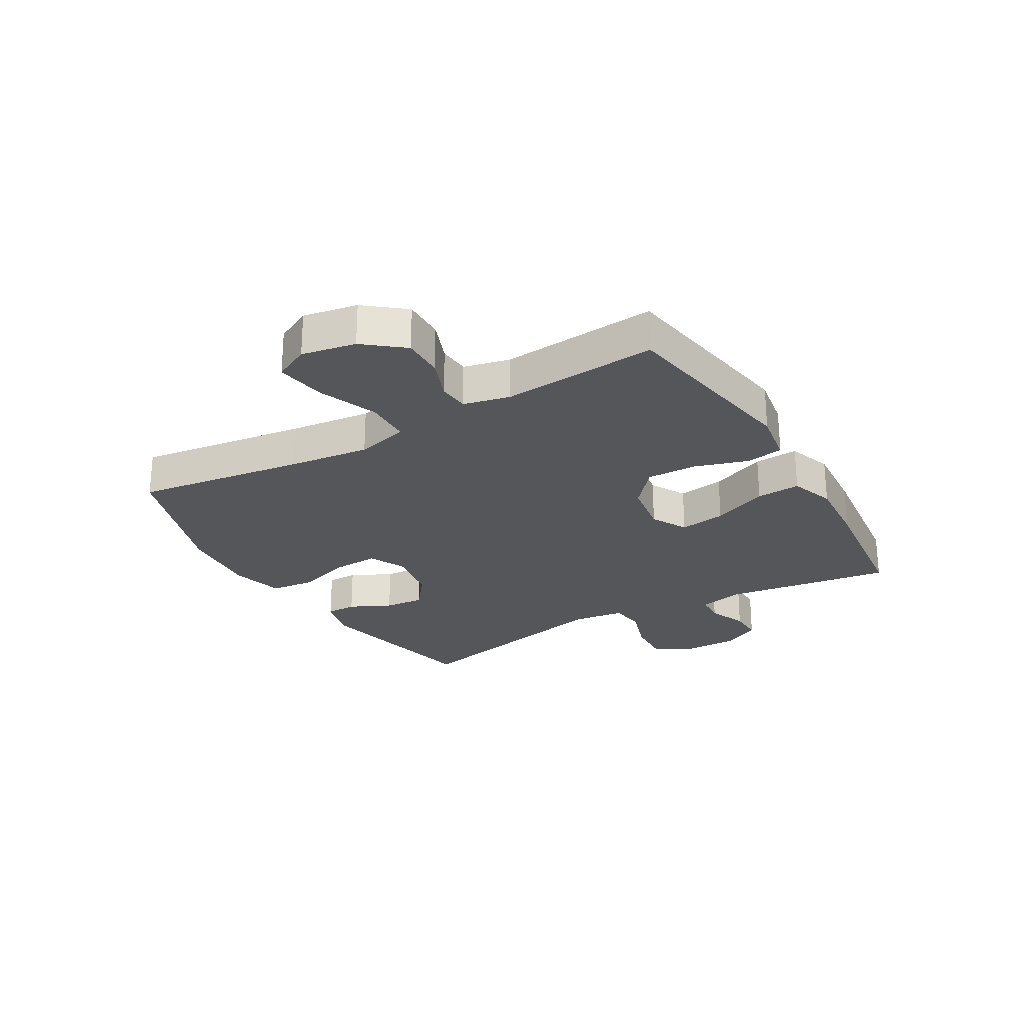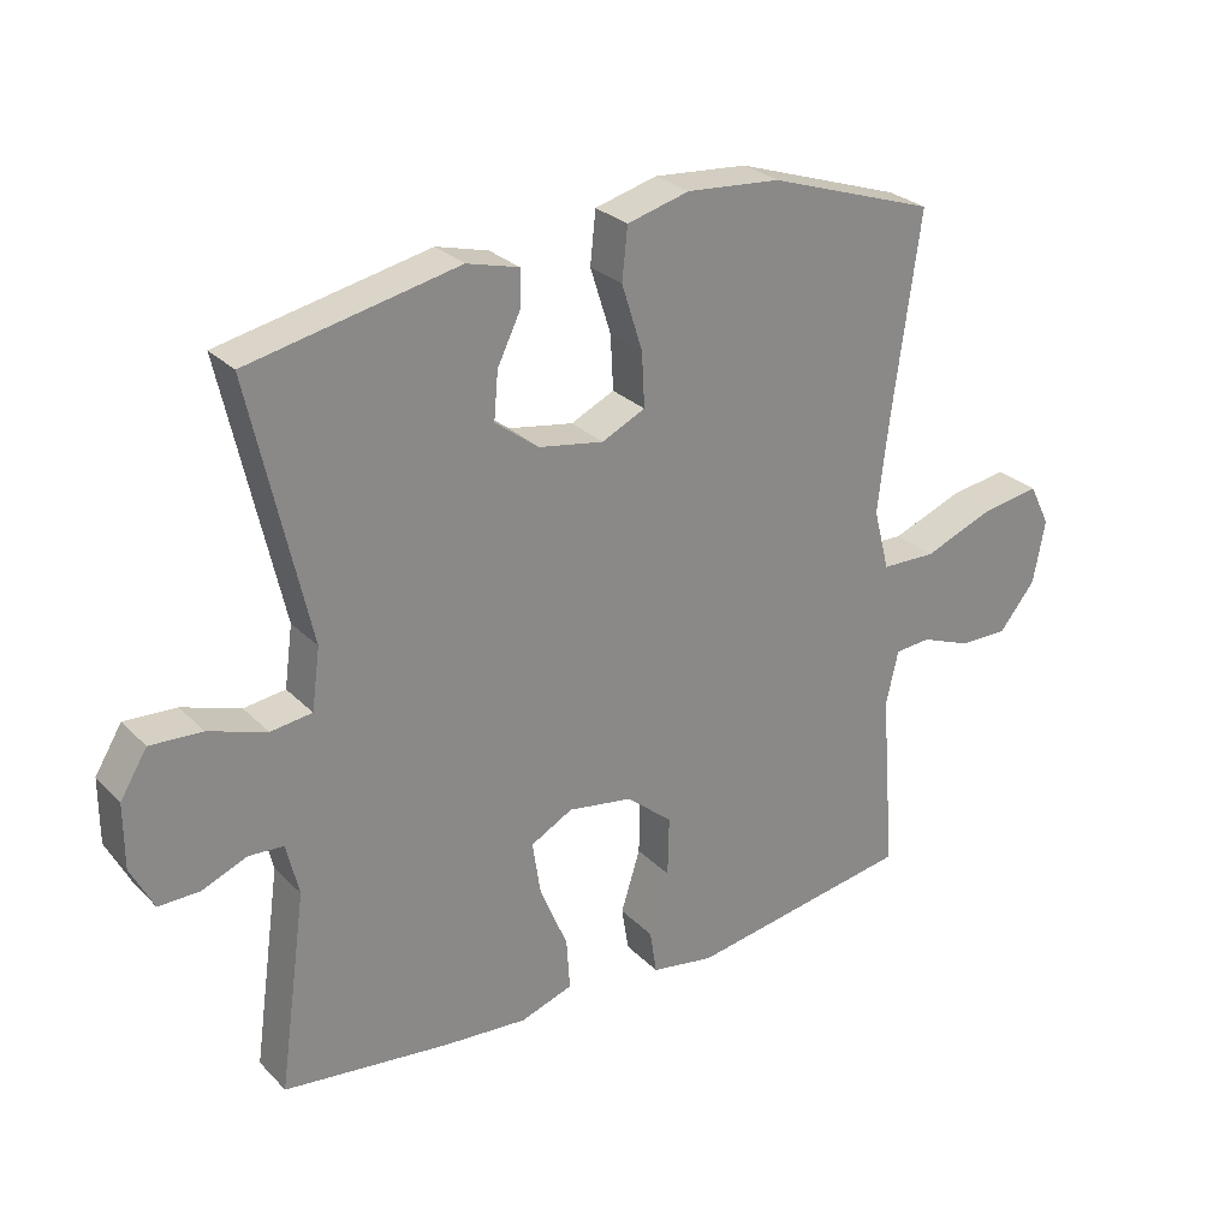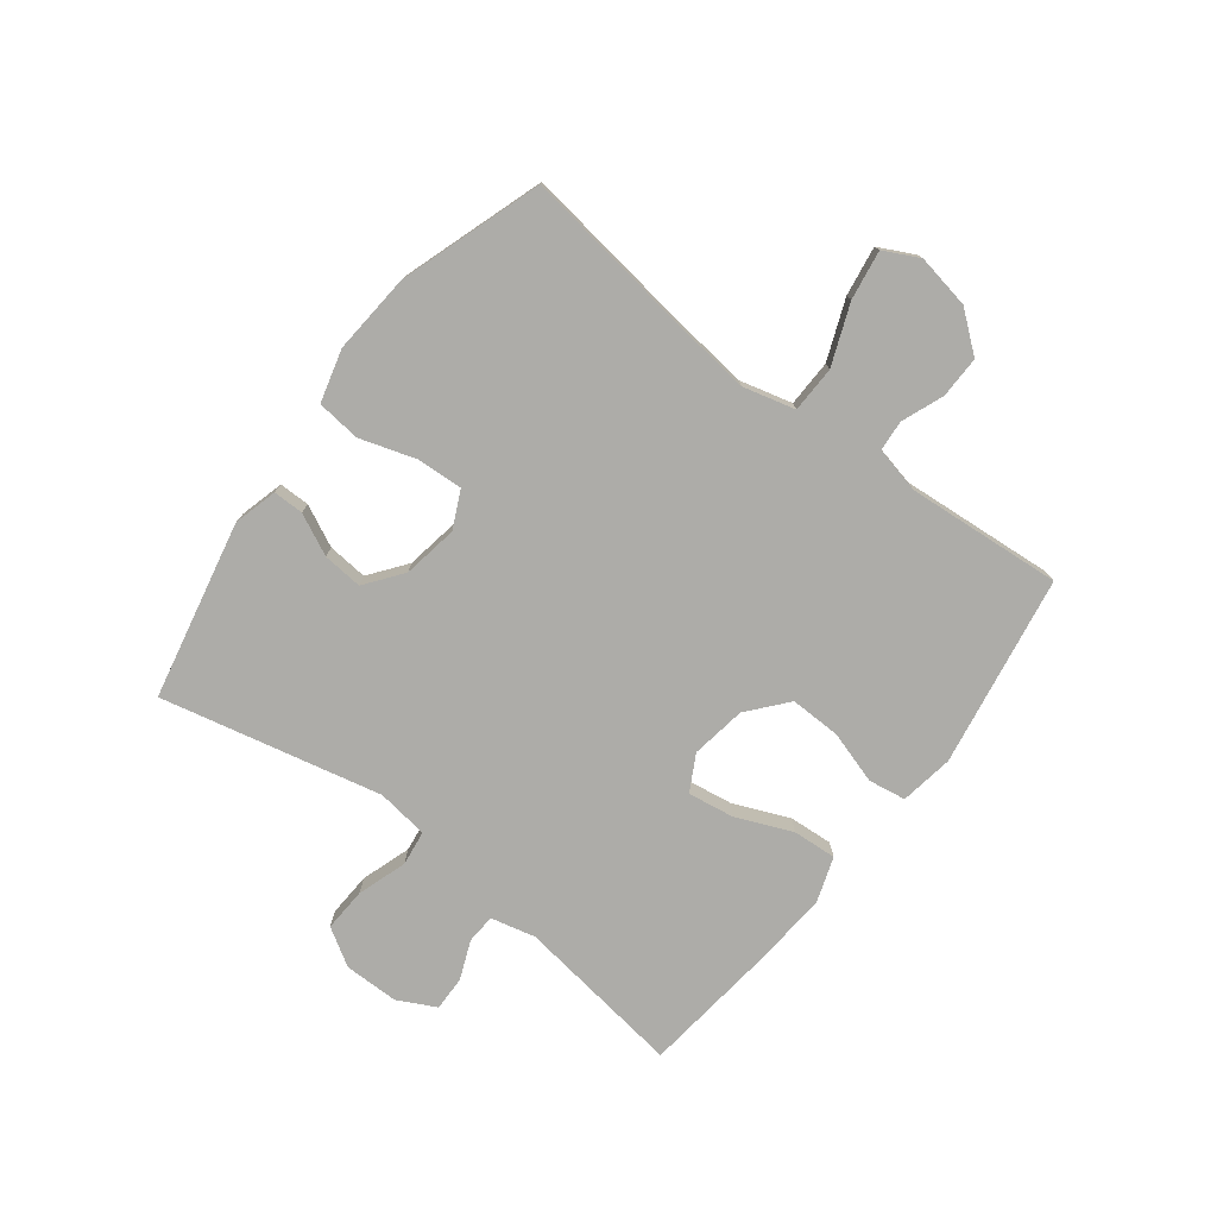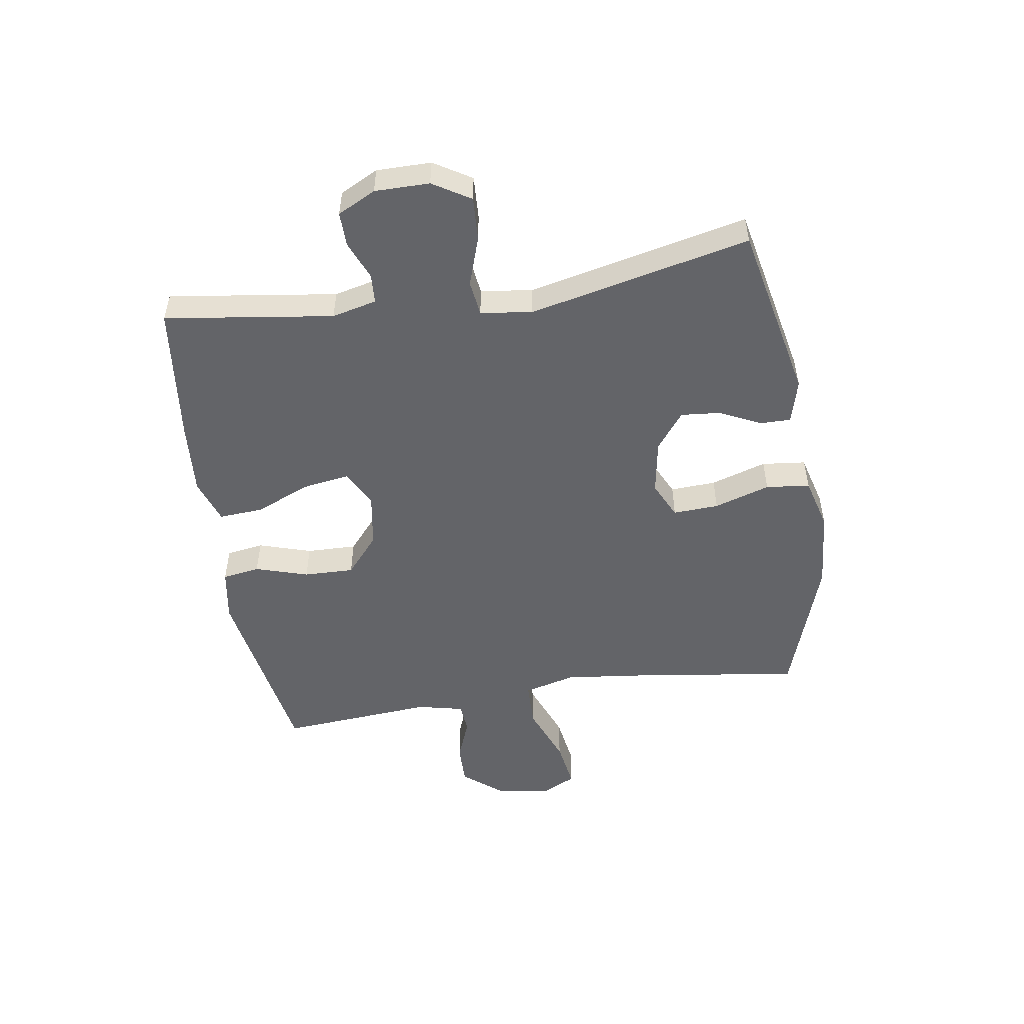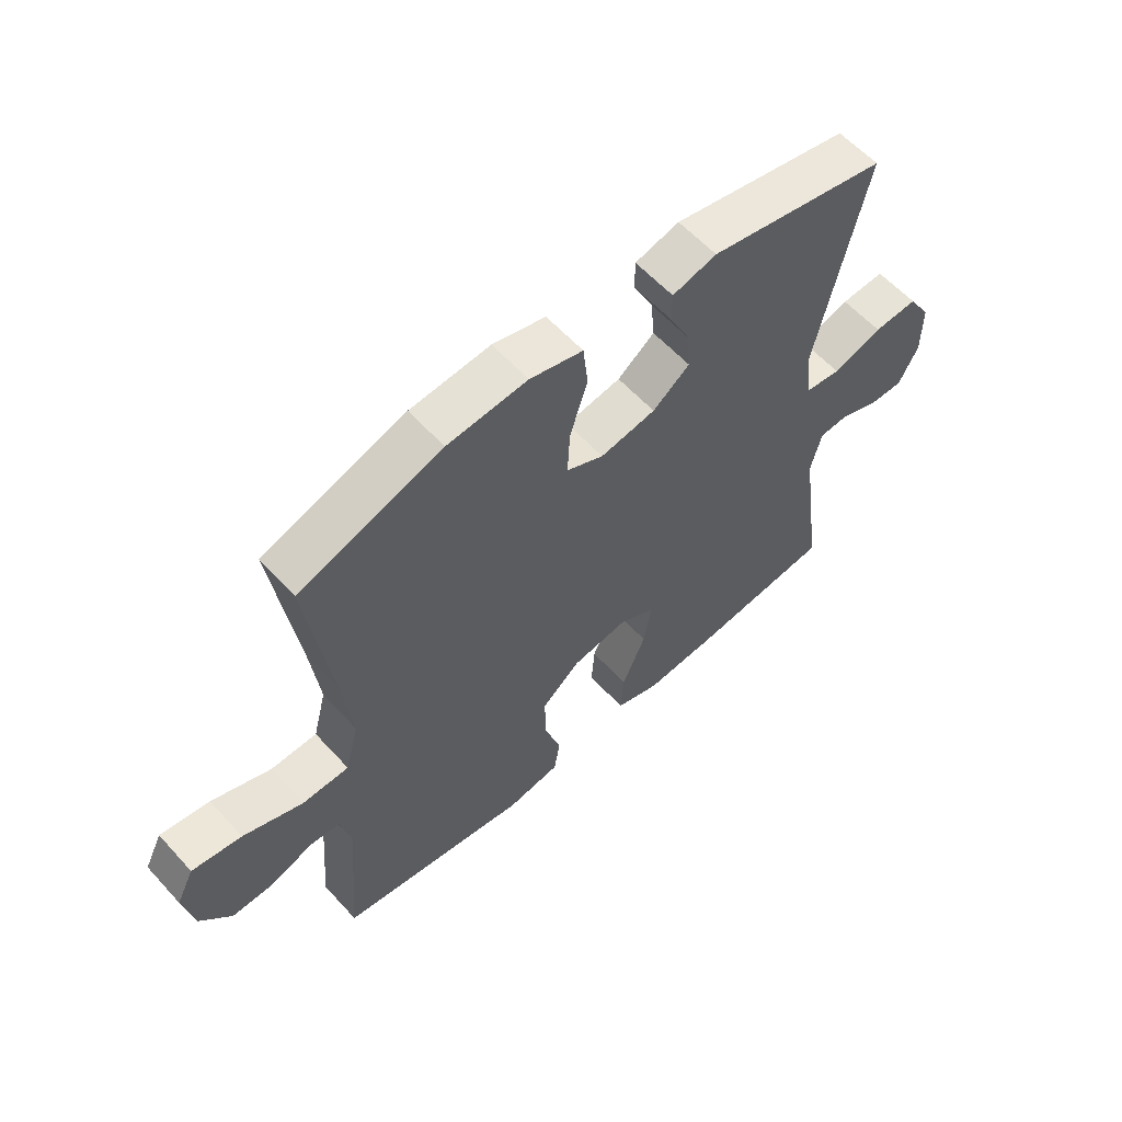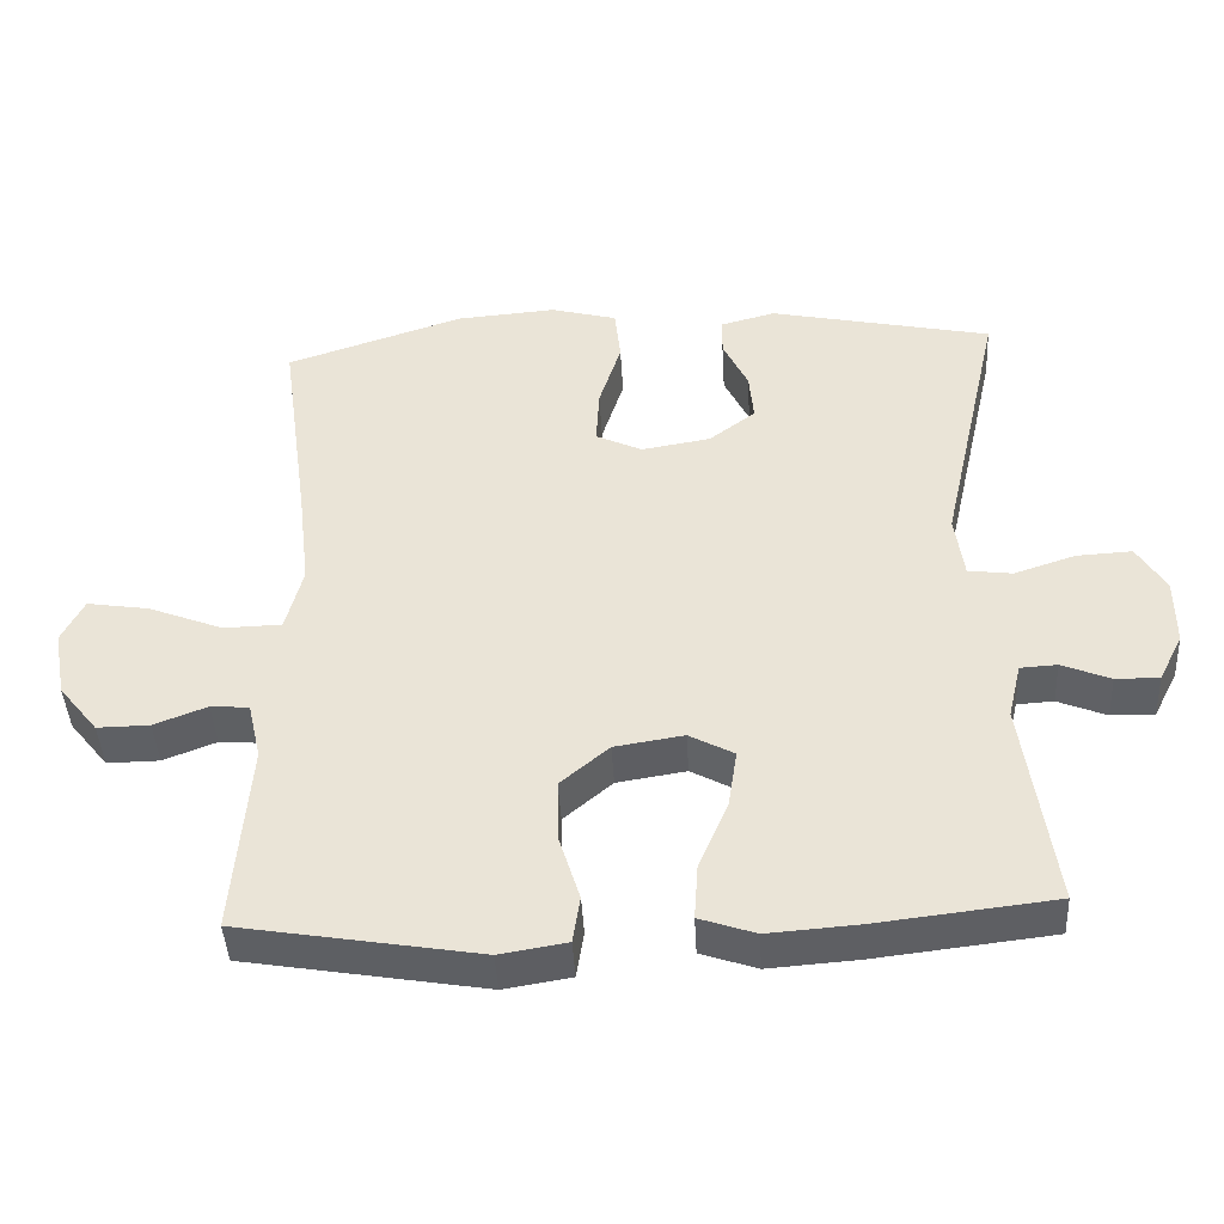
<metadata>
{"format":"obj","ext":"obj","renderer":"f3d","projection":"perspective","resolution":1024,"background":"white","views":[{"elev":-25.4,"azim":120.3,"up":"+Y"},{"elev":27.4,"azim":-34.0,"up":"+Z"},{"elev":-76.7,"azim":52.6,"up":"+Y"},{"elev":-51.3,"azim":-81.2,"up":"+Y"},{"elev":59.3,"azim":138.0,"up":"+Z"},{"elev":-43.1,"azim":-176.9,"up":"+Z"}]}
</metadata>
<code>
v 0.5 0.07 -0.5
v 0.174 0.07 -0.555
v 0.083 0.07 -0.54
v 0.073 0.07 -0.476
v 0.101 0.07 -0.386
v 0.103 0.07 -0.3
v 0.037 0.07 -0.244
v -0.057 0.07 -0.229
v -0.118 0.07 -0.262
v -0.106 0.07 -0.341
v -0.066 0.07 -0.436
v -0.061 0.07 -0.511
v -0.137 0.07 -0.537
v -0.259 0.07 -0.528
v -0.5 0.07 -0.5
v -0.46 0.07 -0.213
v -0.478 0.07 -0.137
v -0.528 0.07 -0.134
v -0.594 0.07 -0.161
v -0.653 0.07 -0.162
v -0.686 0.07 -0.097
v -0.686 0.07 -0.004
v -0.647 0.07 0.06
v -0.572 0.07 0.056
v -0.488 0.07 0.028
v -0.428 0.07 0.036
v -0.416 0.07 0.124
v -0.5 0.07 0.5
v -0.197 0.07 0.564
v -0.122 0.07 0.544
v -0.122 0.07 0.492
v -0.156 0.07 0.422
v -0.162 0.07 0.354
v -0.099 0.07 0.306
v -0.005 0.07 0.29
v 0.058 0.07 0.32
v 0.054 0.07 0.398
v 0.024 0.07 0.493
v 0.032 0.07 0.568
v 0.122 0.07 0.592
v 0.258 0.07 0.581
v 0.5 0.07 0.5
v 0.46 0.07 0.211
v 0.444 0.07 0.074
v 0.467 0.07 -0.015
v 0.546 0.07 -0.017
v 0.648 0.07 0.023
v 0.732 0.07 0.036
v 0.762 0.07 -0.024
v 0.745 0.07 -0.116
v 0.692 0.07 -0.182
v 0.621 0.07 -0.181
v 0.549 0.07 -0.153
v 0.497 0.07 -0.157
v 0.479 0.07 -0.236
v 0.5 0 -0.5
v 0.174 0 -0.555
v 0.083 0 -0.54
v 0.073 0 -0.476
v 0.101 0 -0.386
v 0.103 0 -0.3
v 0.037 0 -0.244
v -0.057 0 -0.229
v -0.118 0 -0.262
v -0.106 0 -0.341
v -0.066 0 -0.436
v -0.061 0 -0.511
v -0.137 0 -0.537
v -0.259 0 -0.528
v -0.5 0 -0.5
v -0.46 0 -0.213
v -0.478 0 -0.137
v -0.528 0 -0.134
v -0.594 0 -0.161
v -0.653 0 -0.162
v -0.686 0 -0.097
v -0.686 0 -0.004
v -0.647 0 0.06
v -0.572 0 0.056
v -0.488 0 0.028
v -0.428 0 0.036
v -0.416 0 0.124
v -0.5 0 0.5
v -0.197 0 0.564
v -0.122 0 0.544
v -0.122 0 0.492
v -0.156 0 0.422
v -0.162 0 0.354
v -0.099 0 0.306
v -0.005 0 0.29
v 0.058 0 0.32
v 0.054 0 0.398
v 0.024 0 0.493
v 0.032 0 0.568
v 0.122 0 0.592
v 0.258 0 0.581
v 0.5 0 0.5
v 0.46 0 0.211
v 0.444 0 0.074
v 0.467 0 -0.015
v 0.546 0 -0.017
v 0.648 0 0.023
v 0.732 0 0.036
v 0.762 0 -0.024
v 0.745 0 -0.116
v 0.692 0 -0.182
v 0.621 0 -0.181
v 0.549 0 -0.153
v 0.497 0 -0.157
v 0.479 0 -0.236
f 51 52 53
f 50 51 53
f 49 50 53
f 48 49 53
f 47 48 53
f 46 47 53
f 45 46 53 54
f 44 45 54 55
f 41 42 43
f 40 41 43
f 39 40 43
f 38 39 43
f 37 38 43
f 36 37 43 44
f 55 1 2
f 44 55 2
f 36 44 2
f 35 36 2
f 30 31 32
f 29 30 32
f 28 29 32
f 27 28 32
f 26 27 32 33
f 23 24 25
f 22 23 25
f 21 22 25
f 20 21 25
f 19 20 25
f 18 19 25
f 17 18 25 26
f 26 33 34
f 17 26 34
f 16 17 34
f 14 15 16
f 13 14 16
f 12 13 16
f 11 12 16
f 10 11 16
f 2 3 4 5
f 2 5 6
f 35 2 6
f 34 35 6 7
f 9 10 16
f 8 9 16 34
f 7 8 34
f 108 107 106
f 108 106 105
f 108 105 104
f 108 104 103
f 108 103 102
f 108 102 101
f 109 108 101 100
f 110 109 100 99
f 98 97 96
f 98 96 95
f 98 95 94
f 98 94 93
f 98 93 92
f 99 98 92 91
f 57 56 110
f 57 110 99
f 57 99 91
f 57 91 90
f 87 86 85
f 87 85 84
f 87 84 83
f 87 83 82
f 88 87 82 81
f 80 79 78
f 80 78 77
f 80 77 76
f 80 76 75
f 80 75 74
f 80 74 73
f 81 80 73 72
f 89 88 81
f 89 81 72
f 89 72 71
f 71 70 69
f 71 69 68
f 71 68 67
f 71 67 66
f 71 66 65
f 60 59 58 57
f 61 60 57
f 61 57 90
f 62 61 90 89
f 71 65 64
f 89 71 64 63
f 89 63 62
f 1 56 57 2
f 2 57 58 3
f 3 58 59 4
f 4 59 60 5
f 5 60 61 6
f 6 61 62 7
f 7 62 63 8
f 8 63 64 9
f 9 64 65 10
f 10 65 66 11
f 11 66 67 12
f 12 67 68 13
f 13 68 69 14
f 14 69 70 15
f 15 70 71 16
f 16 71 72 17
f 17 72 73 18
f 18 73 74 19
f 19 74 75 20
f 20 75 76 21
f 21 76 77 22
f 22 77 78 23
f 23 78 79 24
f 24 79 80 25
f 25 80 81 26
f 26 81 82 27
f 27 82 83 28
f 28 83 84 29
f 29 84 85 30
f 30 85 86 31
f 31 86 87 32
f 32 87 88 33
f 33 88 89 34
f 34 89 90 35
f 35 90 91 36
f 36 91 92 37
f 37 92 93 38
f 38 93 94 39
f 39 94 95 40
f 40 95 96 41
f 41 96 97 42
f 42 97 98 43
f 43 98 99 44
f 44 99 100 45
f 45 100 101 46
f 46 101 102 47
f 47 102 103 48
f 48 103 104 49
f 49 104 105 50
f 50 105 106 51
f 51 106 107 52
f 52 107 108 53
f 53 108 109 54
f 54 109 110 55
f 55 110 56 1

</code>
